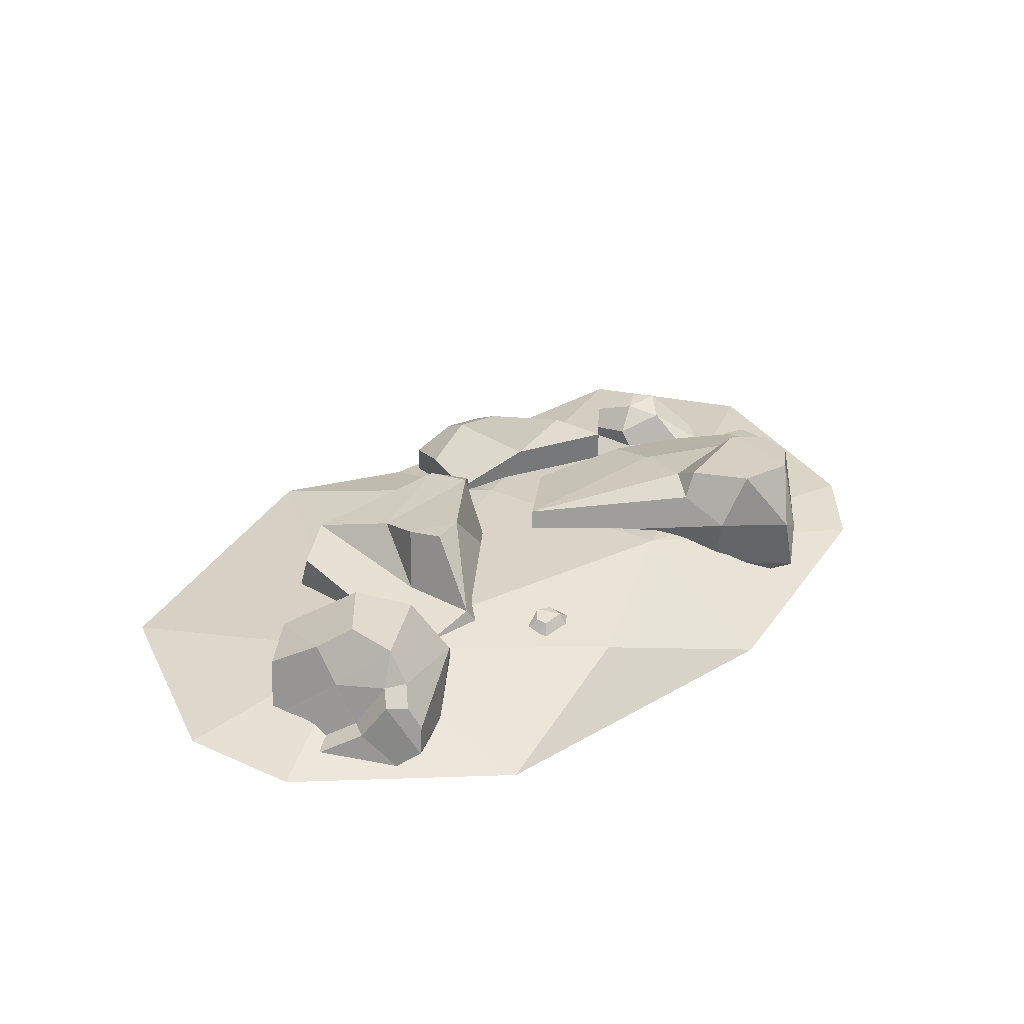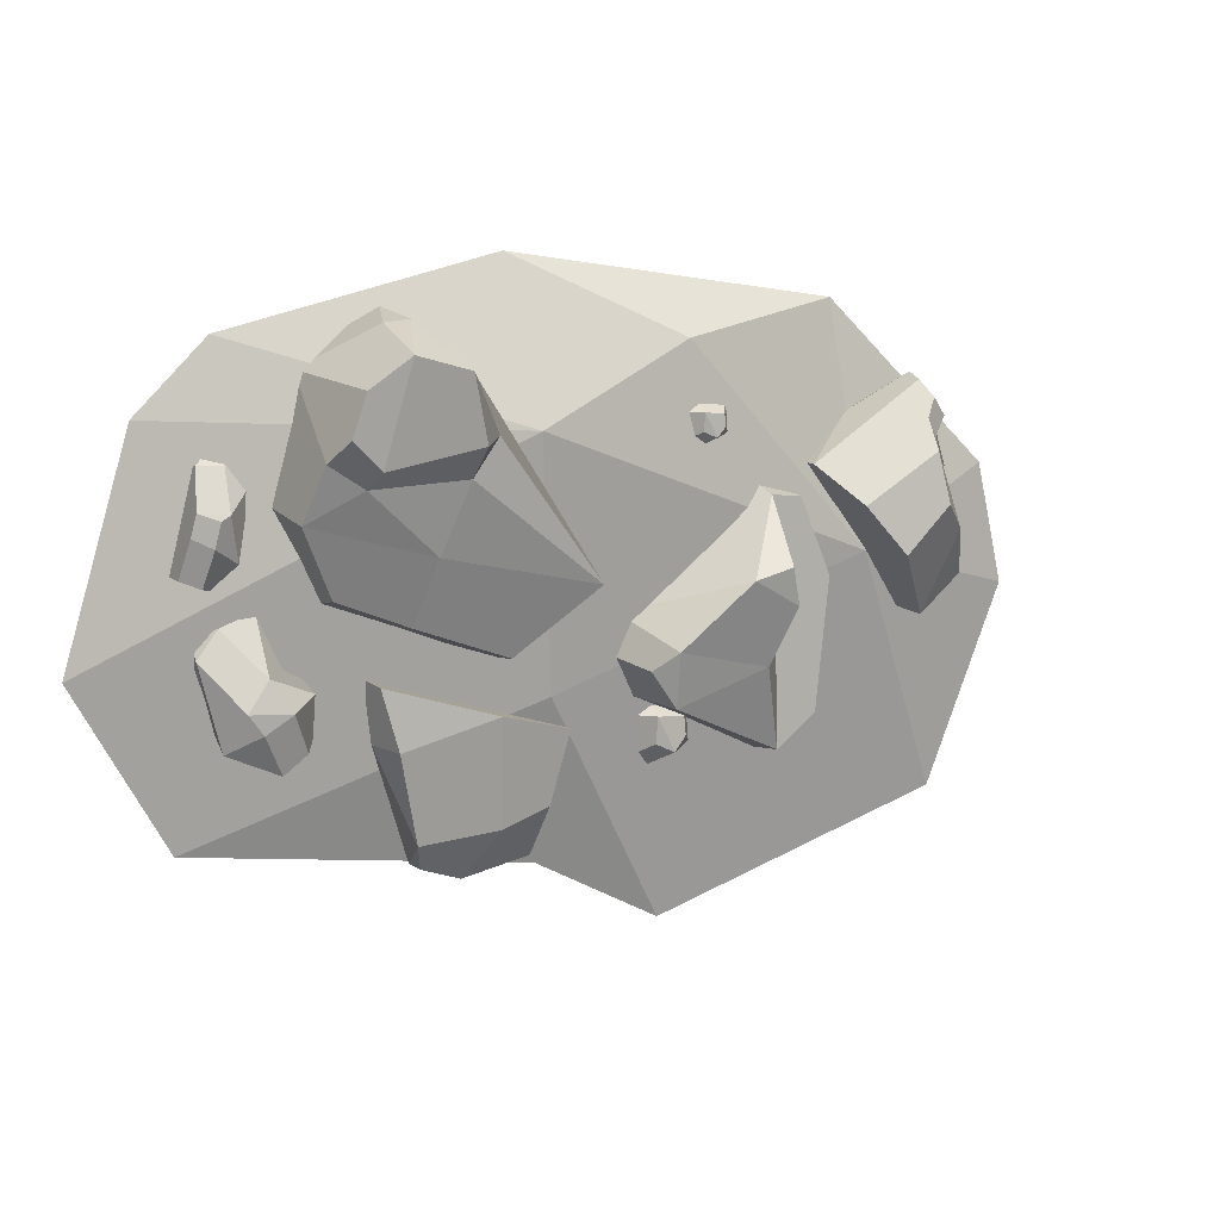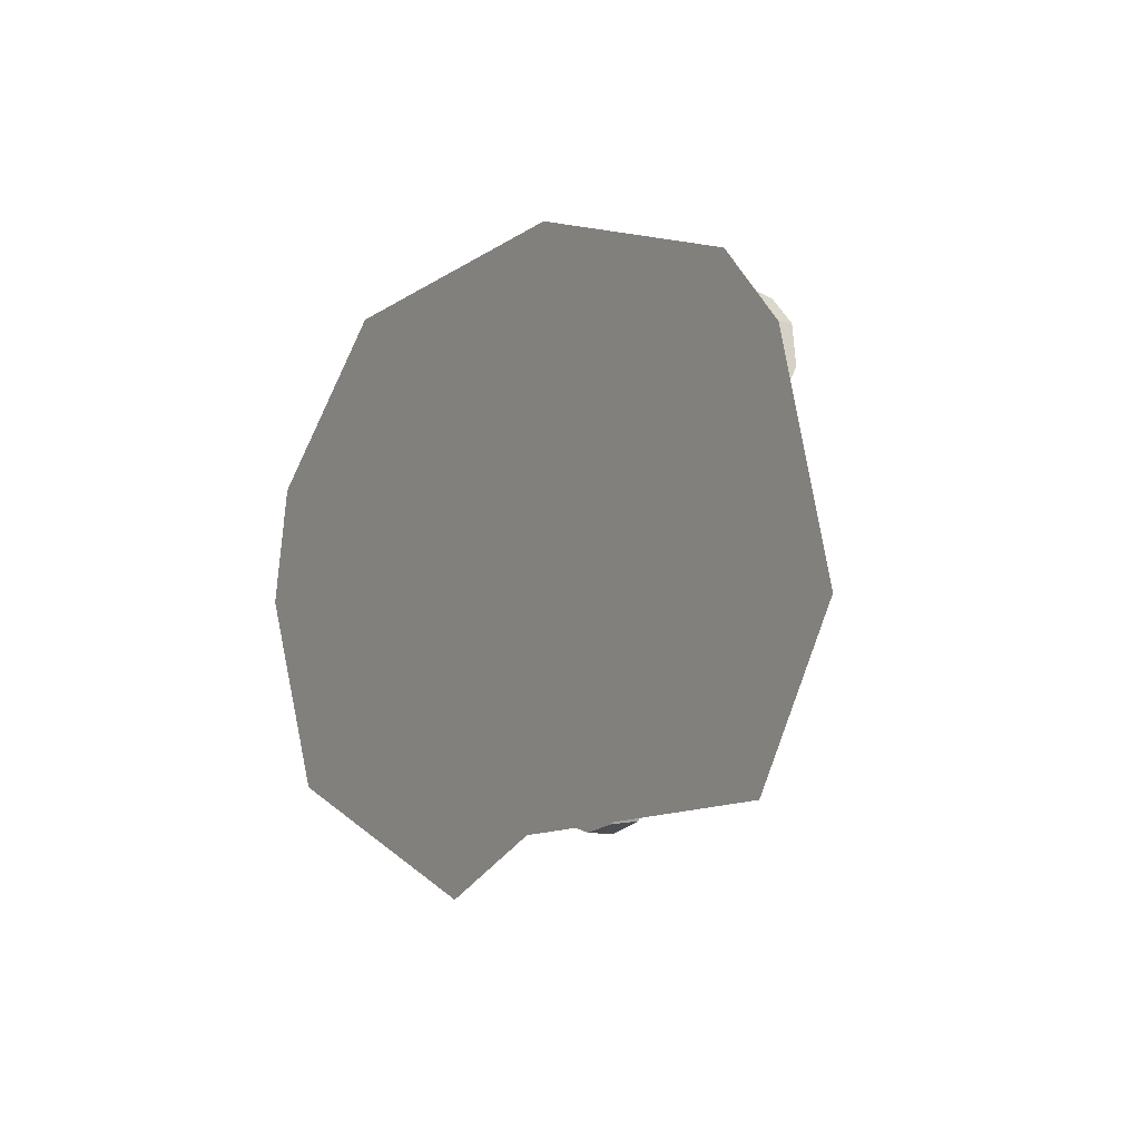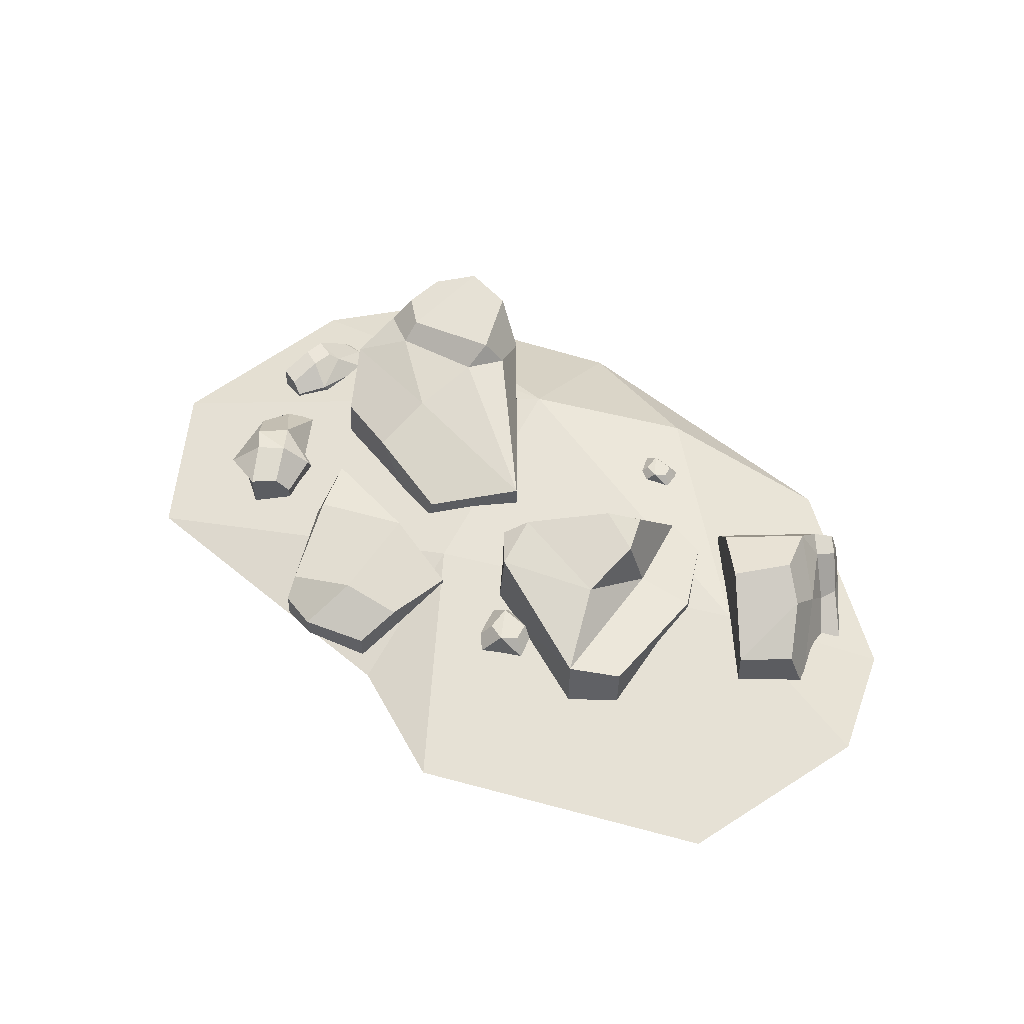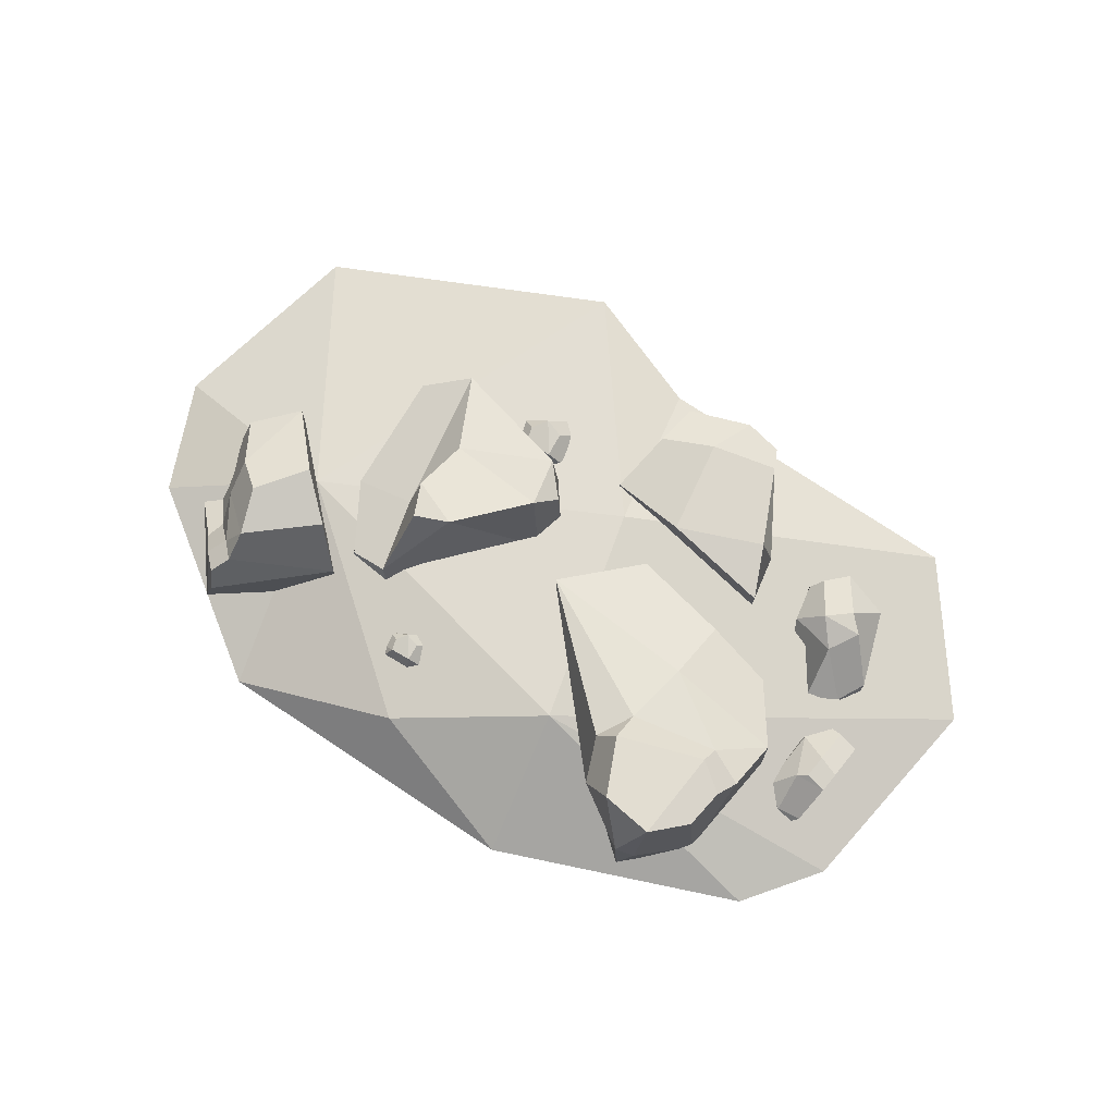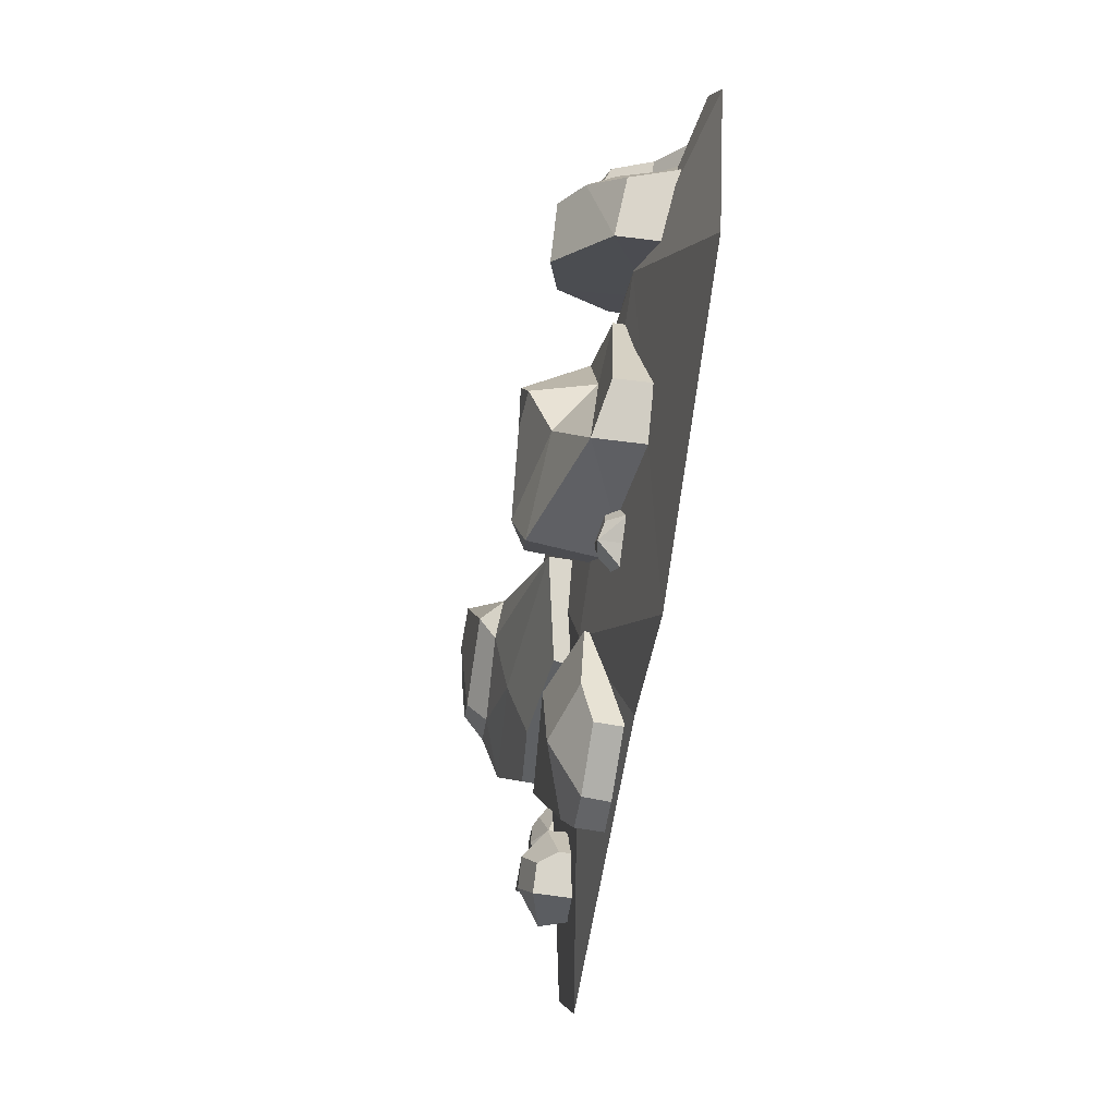
<metadata>
{"format":"obj","ext":"obj","renderer":"f3d","projection":"perspective","resolution":1024,"background":"white","views":[{"elev":34.6,"azim":-46.0,"up":"+Y"},{"elev":10.1,"azim":153.2,"up":"+Z"},{"elev":-2.4,"azim":56.3,"up":"+Z"},{"elev":53.7,"azim":-146.6,"up":"+Y"},{"elev":77.7,"azim":25.2,"up":"+Y"},{"elev":-68.3,"azim":-98.8,"up":"+Z"}]}
</metadata>
<code>
v -31.04 16.31 42.74
v -31.35 16.31 39.66
v -25.32 16.8 38.85
v -32.83 13.09 44.62
v -22.33 14.43 43.29
v -23.49 14.3 37.36
v -33.8 13.02 38.01
v -25.62 13.3 34.93
v -28.76 17.18 37.37
v -25.67 17.09 43.26
v -25.42 14.09 45.29
v -29.25 13.18 36.41
v -34.18 12.32 42.15
v 95.63 0 -49.42
v 9.595 0 -61.6
v -99.25 0 -55.21
v -119.9 0 -4.917
v -68.61 0 67.43
v 16.52 0 79.6
v 84.51 0 63.23
v 118.6 0 -8.727
v 16.17 19.8 41.31
v -72.26 11.87 7.854
v 10.71 11.87 -19.77
v -22.64 0 -79.03
v -23.8 13.19 59.89
v -112.7 0 25.71
v -30.09 32.92 6.703
v -8.11 7.343 -2.693
v -10.37 4.154 -22.02
v -5.491 11.67 -12.09
v -44.7 18.2 -36.52
v -11.72 31.72 -8.202
v -6.466 27.76 -12.77
v -12.55 28.34 -21.83
v -38.48 7.627 29.33
v -46.18 5.345 5.02
v -37.74 25.94 -14.8
v -43.21 17.18 23.64
v -41.89 32.2 -0.06015
v -46.07 1.846 -39.19
v -39.37 33.84 9.294
v -56.86 15.14 -29.3
v -53.21 13.61 22.18
v -58.25 2.371 -32.3
v -59.98 5.345 6.307
v -54.1 6.979 23.68
v -60.5 14.87 3.202
v -45.13 15.88 2.915
v -81.93 1.429 -3.905
v -93.44 1.818 0.0451
v -84.11 5.693 -7.043
v -68.16 1.865 14.27
v -100.6 2.657 25.61
v -89 19.14 40.02
v -69.7 1.982 23.14
v -73.53 2.384 41.26
v -63.64 5.537 20.01
v -86.31 7.884 49.71
v -83.79 18.62 -7.377
v -99.56 2.091 4.679
v -95.62 17.27 1.596
v -61.76 2.969 22.64
v -61.45 1.894 33.96
v -70.13 4.939 40.51
v -59.28 2.991 25.91
v -56.11 6.693 29.88
v -97.19 2.45 20.92
v -85.35 21.21 35.45
v -91.24 9.703 30.06
v -93.49 9.425 34.67
v -91.09 18.4 22.46
v -89.74 25.85 13.87
v -80.5 29.69 33.04
v -85.53 19.89 44.56
v -55.91 14.64 29.68
v -61.79 28.41 21.1
v -82.78 31.58 20.65
v -81.73 23.29 40.11
v -84.49 14.85 48.43
v -71.25 31.52 9.314
v -90.31 2.886 44.49
v -81 2.969 32.79
v -30.11 2.508 33.23
v -3.967 6.766 43.75
v -24.74 13.46 31
v -21.25 13.09 24.6
v -2.544 11.6 29.82
v -23.46 2.465 19.53
v 2.844 6.068 31.36
v -30.78 8.394 32.53
v -7.176 10.91 41.75
v -23.8 7.517 18.48
v -14.89 2.254 43.08
v -1.056 3.421 22.21
v -0.8304 8.073 20.25
v -11.85 14.87 22.85
v -12.74 14.47 31.93
v -19.01 9.779 41.16
v -5.529 2.305 19.56
v -5.106 8.284 18.21
v -3.677 2.364 33.59
v -29.84 6.855 26.19
v -9.776 12.72 32.79
v 5.666 1.429 11.57
v 1.785 13 6.489
v 7.522 1.429 2.109
v 30.82 1.429 41.91
v 35.51 34.19 40.31
v 59.11 34.19 36.1
v 33.9 7.985 51.31
v 47.64 22.02 66.55
v 41.73 1.429 47.86
v 53.3 37.49 60.2
v 24.84 1.429 -11.11
v 1.785 20.68 6.489
v 22.32 16.22 -9.192
v 49.14 7.973 68.51
v 52.69 18.95 65.79
v 43.65 1.429 57.56
v 55.87 1.429 63.37
v 30.35 28.6 41.83
v 60.69 28.6 31.86
v 37.21 29.63 33.02
v 43.06 25.24 16.02
v 47.25 19.25 0.1314
v 73.36 23.58 24.43
v 65.92 34.19 43.02
v 66.51 1.429 55.24
v 74.5 1.429 27.31
v 64.76 17.99 7.184
v 69.48 28.6 37.68
v 62.84 35.52 53.16
v 63.34 1.96 3.872
v 39.92 37.36 56.44
v 32.98 22.78 53.85
v 49.54 17.05 -27.8
v 25.59 18.41 -21.59
v 53.51 16.11 -12.99
v 25.29 1.429 -21.69
v 53.51 5.583 -12.99
v 11.03 11.64 -45.15
v 5.66 11.57 -27.73
v 43.38 11.34 -50.82
v 6.104 1.429 -27.6
v 5.66 1.429 -27.73
v 41.73 8.515 -56.96
v 14.72 1.429 -57.12
v 14.66 8.375 -56.94
v 32.55 1.429 -59.69
v 41.63 1.429 -57.32
v 31.84 8.452 -60.39
v 44.83 1.429 -15.66
v 49.32 1.429 -27.69
v 25.52 17.28 -47.69
v 53.13 9.038 -26.95
v 78.08 5.093 31.27
v 80.07 1.457 19.02
v 77.59 1.466 36.15
v 92.93 1.437 24.17
v 85.54 1.454 39.45
v 88.21 6.534 9.427
v 88.24 1.441 9.456
v 84.24 10.72 25.94
v 95.83 1.429 12.9
v 95.89 1.429 12.64
v 86.87 12.22 24.93
v 95.94 10.02 12.63
v 90.69 9.978 10.45
v 93.6 12.18 21.77
v 92.25 12.3 27.04
v 88.43 12.32 19.07
v 89.98 1.445 35.66
v 89.89 5.028 36.07
v 82.07 8.418 15.01
v 83.59 5.155 35.85
v -23.63 11.48 -27.75
v -24.08 11.47 -32.37
v -15.78 12.21 -33.51
v -26.08 6.66 -24.96
v -11.6 8.655 -26.83
v -13.26 8.472 -35.71
v -27.49 6.552 -34.86
v -16.23 6.976 -39.37
v -20.53 12.77 -35.75
v -16.21 12.64 -26.92
v -15.85 8.151 -23.88
v -21.23 6.787 -37.19
v -27.96 5.498 -28.67
v 78 6.098 4.232
v 68.55 0.8197 -9.059
v 77.56 0.8327 2.988
v 86.61 0.7908 -21.57
v 90.87 0.8149 -1.489
v 66.28 8.19 -24.42
v 66.33 0.7961 -24.43
v 77.88 14.27 -9.053
v 75.02 0.7789 -30.75
v 73.19 16.52 -16.77
v 75.04 13.25 -30.81
v 69.09 13.19 -26.48
v 79.97 16.39 -20.85
v 83.61 16.56 -15.85
v 90.9 0.8026 -8.919
v 91.31 6.003 -5.601
v 66.53 10.92 -13.93
v 86.28 6.188 1.198
v 87.19 10.13 -25.62
v 102.3 0 45.77
f 10 11 5
f 9 10 3
f 8 9 3 6
f 5 6 3 10
f 7 13 1 2
f 12 9 8
f 1 10 9 2
f 4 11 10 1
f 2 9 7
f 7 9 12
f 1 13 4
f 20 22 19
f 23 27 18
f 22 23 26
f 24 15 25
f 23 16 17
f 209 22 20
f 22 24 23
f 24 14 15
f 21 14 24 22
f 24 25 23
f 19 22 26
f 26 23 18
f 19 26 18
f 17 27 23
f 20 19 21 209
f 14 21 19 15
f 15 19 18 25
f 18 27 25
f 16 25 27 17
f 23 25 16
f 29 36 37
f 31 29 30
f 33 29 31 34
f 32 38 35
f 33 35 38
f 35 30 32
f 29 28 39 36
f 35 33 34
f 28 33 38 40
f 28 29 33
f 32 30 41
f 37 41 30 29
f 42 39 28
f 40 42 28
f 46 48 43 45
f 49 40 38
f 48 49 32 43
f 32 41 45 43
f 41 37 46 45
f 37 36 47 46
f 36 39 44 47
f 44 48 46 47
f 39 49 48 44
f 39 42 40 49
f 49 38 32
f 31 30 35 34
f 50 51 52
f 51 50 53
f 53 50 52 58
f 70 71 55 69
f 83 82 54 68
f 61 51 83 68
f 51 61 62
f 53 58 56
f 56 58 63
f 59 57 65
f 66 63 58 67
f 58 60 81 77
f 57 64 65
f 67 64 66
f 55 75 79 69
f 60 58 52
f 64 56 63 66
f 55 71 82 59
f 61 68 70 72
f 73 60 62
f 80 59 65 76
f 54 71 70 68
f 82 71 54
f 61 72 73 62
f 73 72 74 78
f 69 72 70
f 51 62 60 52
f 80 75 55 59
f 77 76 67 58
f 79 74 69
f 78 81 60 73
f 77 81 78 74
f 77 74 79 76
f 57 83 56 64
f 57 59 82
f 76 65 64 67
f 57 82 83
f 76 79 75 80
f 74 72 69
f 51 53 56 83
f 98 99 104
f 97 98 104
f 96 97 88
f 90 102 95
f 93 103 86 87
f 99 94 85 92
f 85 90 88 92
f 90 96 88
f 89 103 93
f 100 101 96 95
f 101 97 96
f 86 98 97 87
f 86 99 98
f 84 94 99 91
f 93 101 100 89
f 87 97 93
f 93 97 101
f 102 100 95
f 94 102 90 85
f 103 84 91
f 86 103 91
f 89 84 103
f 84 100 102 94
f 89 100 84
f 92 88 104
f 97 104 88
f 95 96 90
f 104 99 92
f 91 99 86
f 105 106 107
f 106 105 111 136
f 113 108 115
f 124 109 110 123
f 136 135 109 122
f 116 106 136 122
f 106 116 117
f 108 113 111
f 111 113 120
f 114 112 119
f 120 113 121
f 113 115 134 130
f 112 118 119
f 121 118 120
f 110 128 132 123
f 118 111 120
f 110 109 135 114
f 116 122 124
f 126 115 117
f 133 114 119 129
f 109 124 122
f 116 125 126 117
f 126 125 127 131
f 123 125 124
f 106 117 115 107
f 133 128 110 114
f 130 129 121 113
f 132 127 123
f 131 134 115 126
f 130 134 131 127
f 130 127 132 129
f 112 136 111 118
f 112 114 135
f 129 119 118 121
f 112 135 136
f 129 132 128 133
f 127 125 123
f 111 105 108
f 115 108 105 107
f 116 124 125
f 137 138 139
f 139 138 140 153
f 141 139 153
f 142 143 138 155
f 145 143 146
f 140 138 143 145
f 146 143 142
f 142 155 152 149
f 146 142 149 148
f 156 137 139 141
f 141 153 154
f 150 152 147 151
f 149 152 150 148
f 140 145 146
f 147 144 151
f 144 155 138 137
f 144 147 152 155
f 150 140 146 148
f 154 140 150 151
f 154 153 140
f 154 156 141
f 156 144 137
f 151 144 156 154
f 157 158 159
f 159 158 160 173
f 161 159 173
f 162 163 158 175
f 165 163 166
f 160 158 163 165
f 166 163 162
f 162 175 172 169
f 166 162 169 168
f 176 157 159 161
f 161 173 174
f 170 172 167 171
f 169 172 170 168
f 160 165 166
f 167 164 171
f 164 175 157
f 164 167 172 175
f 170 160 166 168
f 174 160 170 171
f 174 173 160
f 174 176 161
f 176 164 157
f 171 164 176 174
f 157 175 158
f 186 187 181
f 185 186 179
f 184 185 179 182
f 181 182 179 186
f 183 189 177 178
f 188 185 184
f 177 186 185 178
f 180 187 186 177
f 178 185 183
f 183 185 188
f 177 189 180
f 190 191 192
f 192 191 193 204
f 194 192 204
f 195 196 191 206
f 193 191 196 198
f 198 196 195
f 195 206 199 201
f 198 195 201 200
f 207 190 192 194
f 194 204 205
f 202 199 203
f 201 199 202 200
f 199 197 203
f 197 206 191 190
f 197 199 206
f 202 208 200
f 205 208 202 203
f 205 204 193
f 205 207 194
f 207 197 190
f 203 197 207 205
f 205 193 208
f 200 208 193 198
f 21 22 209

</code>
